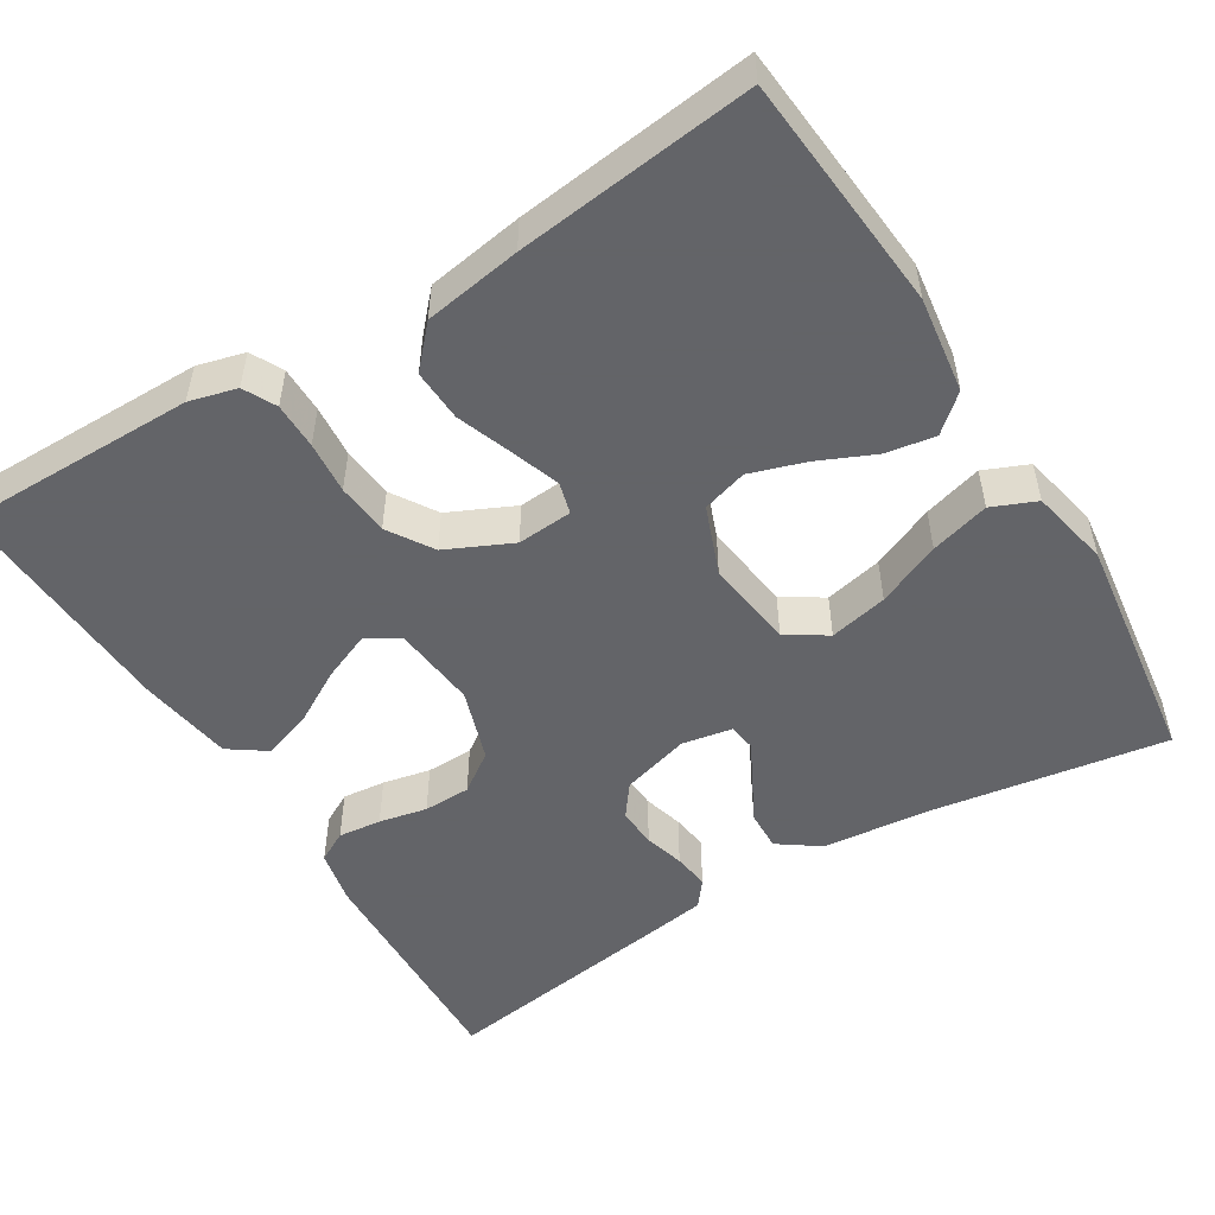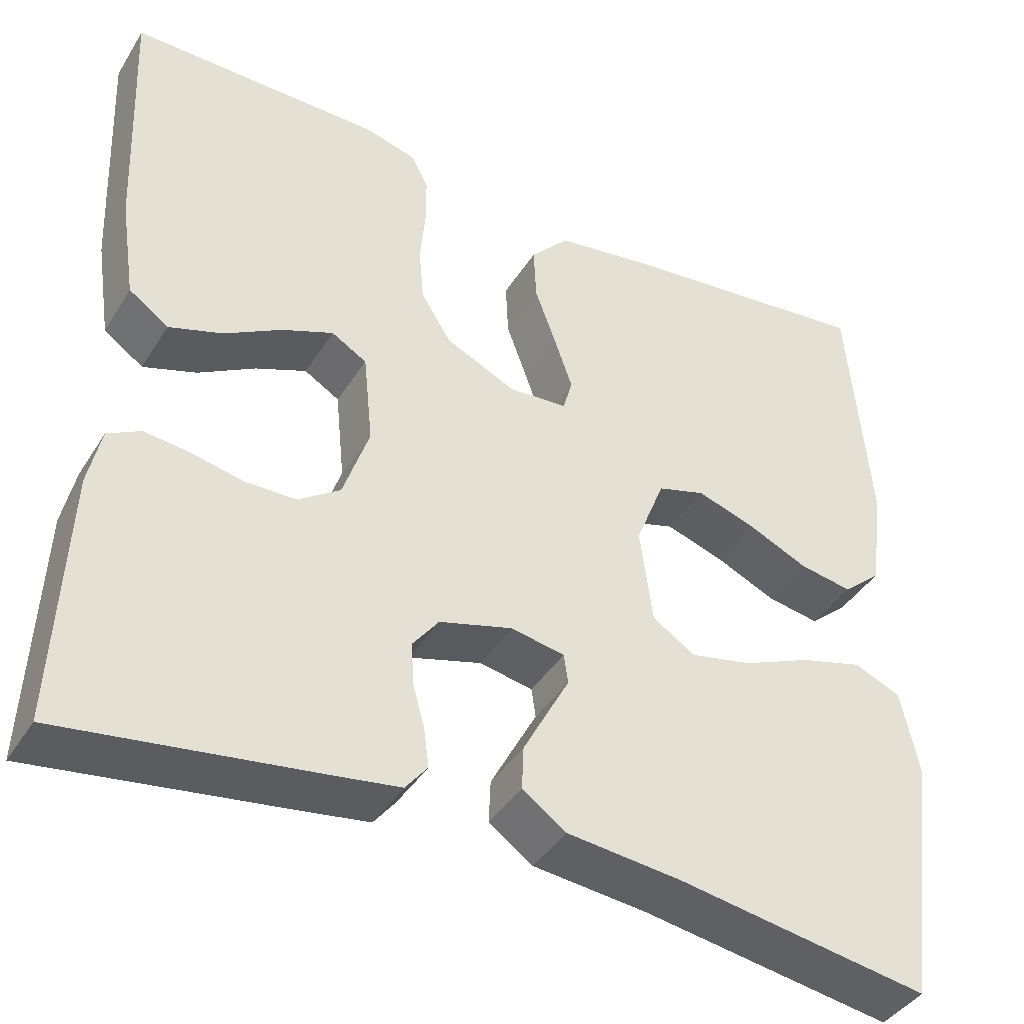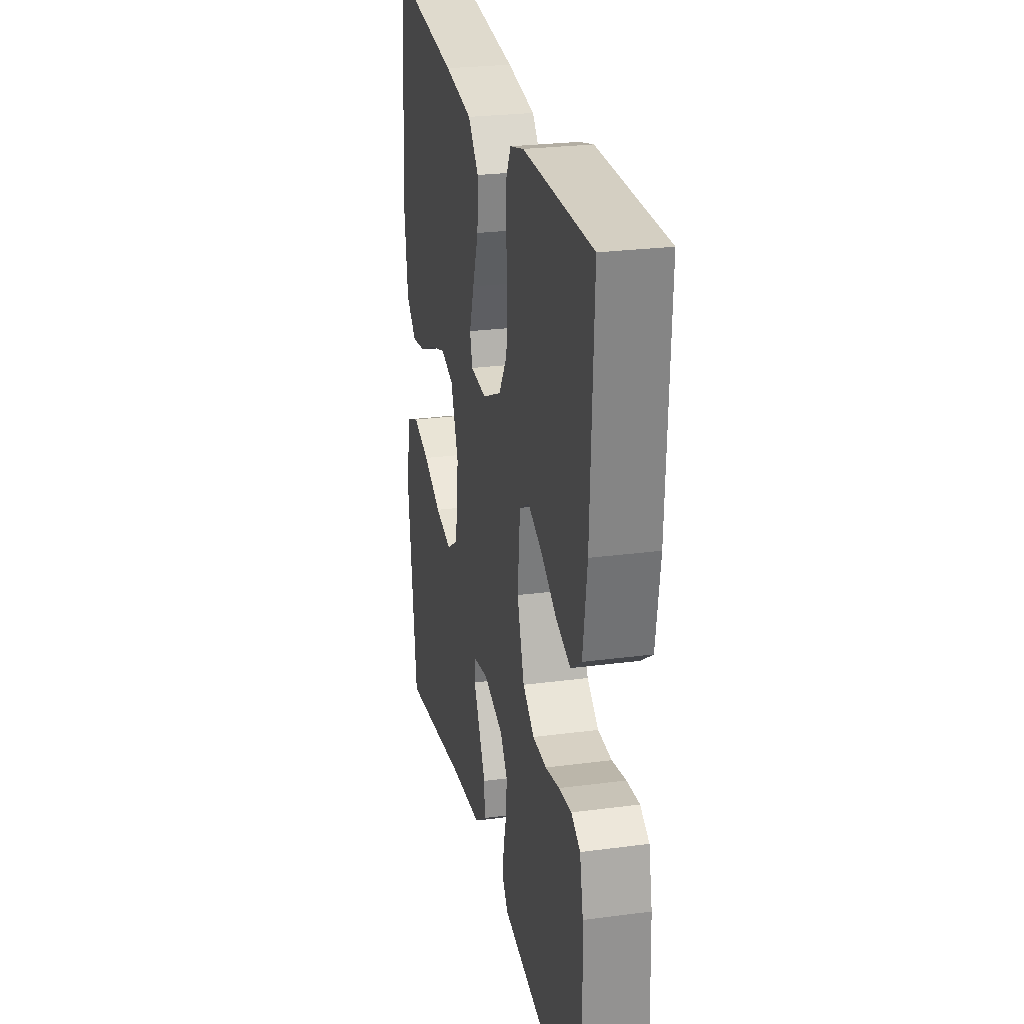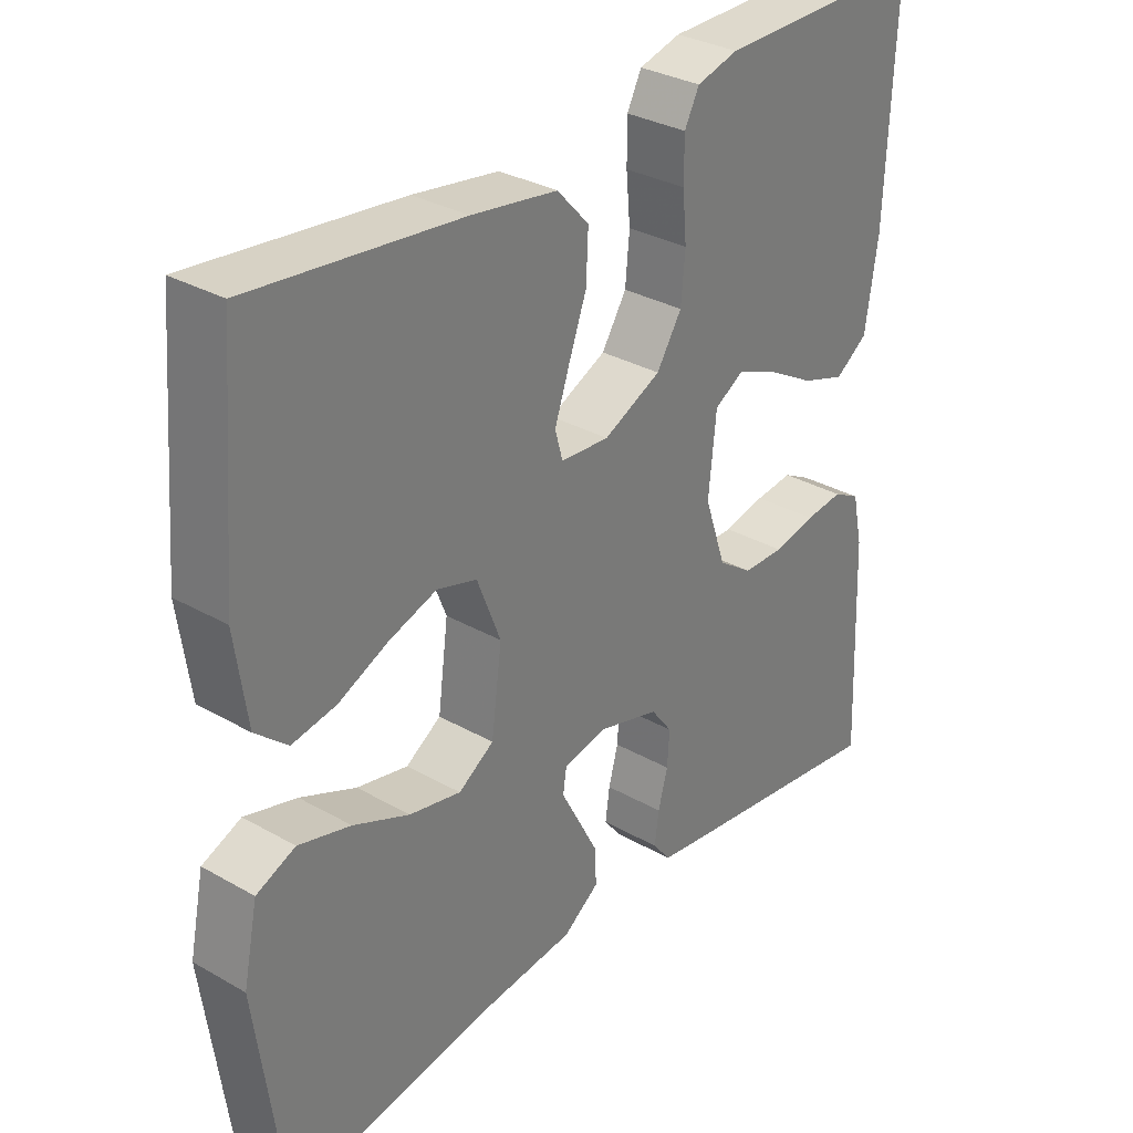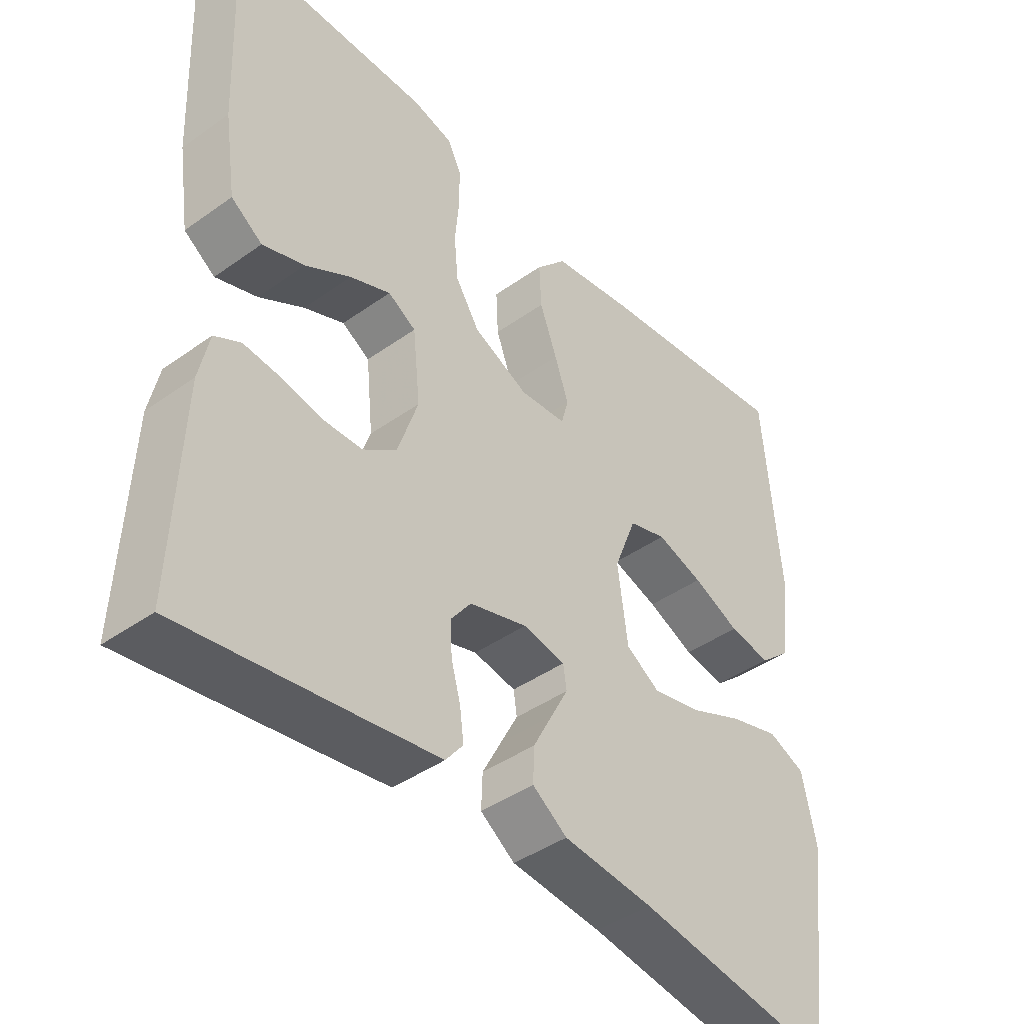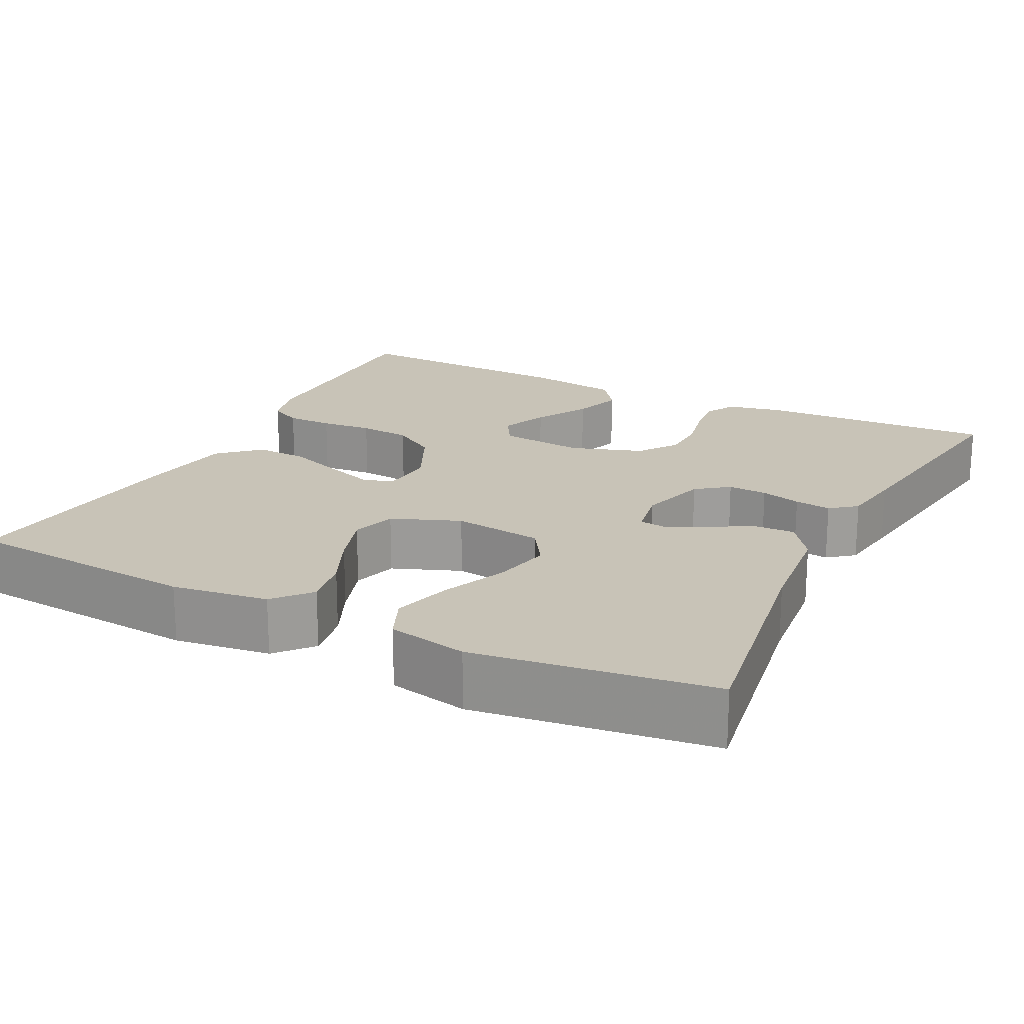
<metadata>
{"format":"obj","ext":"obj","renderer":"f3d","projection":"perspective","resolution":1024,"background":"white","views":[{"elev":-51.3,"azim":31.7,"up":"+Y"},{"elev":-40.9,"azim":-29.3,"up":"+Z"},{"elev":26.1,"azim":-101.8,"up":"+Z"},{"elev":31.9,"azim":128.7,"up":"+Z"},{"elev":-42.4,"azim":-49.6,"up":"+Z"},{"elev":19.8,"azim":116.7,"up":"+Y"}]}
</metadata>
<code>
v 0.5 0.07 0.5
v 0.525 0.07 0.2
v 0.508 0.07 0.078
v 0.462 0.07 0.038
v 0.399 0.07 0.049
v 0.328 0.07 0.081
v 0.258 0.07 0.104
v 0.201 0.07 0.087
v 0.167 0.07 0
v 0.182 0.07 -0.114
v 0.233 0.07 -0.147
v 0.307 0.07 -0.131
v 0.388 0.07 -0.096
v 0.463 0.07 -0.075
v 0.519 0.07 -0.099
v 0.54 0.07 -0.2
v 0.5 0.07 -0.5
v 0.2 0.07 -0.452
v 0.064 0.07 -0.438
v 0.012 0.07 -0.401
v 0.014 0.07 -0.35
v 0.043 0.07 -0.295
v 0.069 0.07 -0.246
v 0.064 0.07 -0.211
v 0 0.07 -0.199
v -0.087 0.07 -0.224
v -0.118 0.07 -0.265
v -0.115 0.07 -0.315
v -0.101 0.07 -0.366
v -0.095 0.07 -0.412
v -0.121 0.07 -0.445
v -0.2 0.07 -0.457
v -0.5 0.07 -0.5
v -0.488 0.07 -0.2
v -0.473 0.07 -0.13
v -0.434 0.07 -0.109
v -0.379 0.07 -0.115
v -0.318 0.07 -0.128
v -0.258 0.07 -0.127
v -0.208 0.07 -0.092
v -0.177 0.07 0
v -0.188 0.07 0.108
v -0.23 0.07 0.133
v -0.291 0.07 0.108
v -0.359 0.07 0.069
v -0.422 0.07 0.048
v -0.469 0.07 0.081
v -0.487 0.07 0.2
v -0.5 0.07 0.5
v -0.2 0.07 0.498
v -0.14 0.07 0.482
v -0.119 0.07 0.441
v -0.119 0.07 0.382
v -0.125 0.07 0.316
v -0.119 0.07 0.25
v -0.083 0.07 0.193
v 0 0.07 0.154
v 0.07 0.07 0.159
v 0.081 0.07 0.199
v 0.06 0.07 0.26
v 0.034 0.07 0.331
v 0.031 0.07 0.397
v 0.077 0.07 0.447
v 0.2 0.07 0.466
v 0.5 0 0.5
v 0.525 0 0.2
v 0.508 0 0.078
v 0.462 0 0.038
v 0.399 0 0.049
v 0.328 0 0.081
v 0.258 0 0.104
v 0.201 0 0.087
v 0.167 0 0
v 0.182 0 -0.114
v 0.233 0 -0.147
v 0.307 0 -0.131
v 0.388 0 -0.096
v 0.463 0 -0.075
v 0.519 0 -0.099
v 0.54 0 -0.2
v 0.5 0 -0.5
v 0.2 0 -0.452
v 0.064 0 -0.438
v 0.012 0 -0.401
v 0.014 0 -0.35
v 0.043 0 -0.295
v 0.069 0 -0.246
v 0.064 0 -0.211
v 0 0 -0.199
v -0.087 0 -0.224
v -0.118 0 -0.265
v -0.115 0 -0.315
v -0.101 0 -0.366
v -0.095 0 -0.412
v -0.121 0 -0.445
v -0.2 0 -0.457
v -0.5 0 -0.5
v -0.488 0 -0.2
v -0.473 0 -0.13
v -0.434 0 -0.109
v -0.379 0 -0.115
v -0.318 0 -0.128
v -0.258 0 -0.127
v -0.208 0 -0.092
v -0.177 0 0
v -0.188 0 0.108
v -0.23 0 0.133
v -0.291 0 0.108
v -0.359 0 0.069
v -0.422 0 0.048
v -0.469 0 0.081
v -0.487 0 0.2
v -0.5 0 0.5
v -0.2 0 0.498
v -0.14 0 0.482
v -0.119 0 0.441
v -0.119 0 0.382
v -0.125 0 0.316
v -0.119 0 0.25
v -0.083 0 0.193
v 0 0 0.154
v 0.07 0 0.159
v 0.081 0 0.199
v 0.06 0 0.26
v 0.034 0 0.331
v 0.031 0 0.397
v 0.077 0 0.447
v 0.2 0 0.466
f 4 5 6
f 3 4 6
f 2 3 6
f 1 2 6
f 64 1 6
f 63 64 6
f 62 63 6
f 61 62 6
f 60 61 6
f 59 60 6 7
f 58 59 7 8
f 57 58 8 9
f 56 57 9 10
f 52 53 54
f 51 52 54
f 50 51 54
f 49 50 54
f 48 49 54
f 47 48 54
f 46 47 54
f 45 46 54
f 44 45 54
f 43 44 54 55
f 42 43 55 56
f 36 37 38
f 35 36 38
f 34 35 38
f 33 34 38
f 32 33 38
f 31 32 38
f 30 31 38
f 29 30 38
f 28 29 38
f 27 28 38 39
f 26 27 39 40
f 21 22 23
f 20 21 23
f 19 20 23
f 18 19 23
f 17 18 23
f 16 17 23
f 15 16 23
f 14 15 23
f 13 14 23
f 12 13 23
f 11 12 23 24
f 10 11 24 25
f 10 25 26
f 56 10 26
f 42 56 26
f 41 42 26
f 26 40 41
f 70 69 68
f 70 68 67
f 70 67 66
f 70 66 65
f 70 65 128
f 70 128 127
f 70 127 126
f 70 126 125
f 70 125 124
f 71 70 124 123
f 72 71 123 122
f 73 72 122 121
f 74 73 121 120
f 118 117 116
f 118 116 115
f 118 115 114
f 118 114 113
f 118 113 112
f 118 112 111
f 118 111 110
f 118 110 109
f 118 109 108
f 119 118 108 107
f 120 119 107 106
f 102 101 100
f 102 100 99
f 102 99 98
f 102 98 97
f 102 97 96
f 102 96 95
f 102 95 94
f 102 94 93
f 102 93 92
f 103 102 92 91
f 104 103 91 90
f 87 86 85
f 87 85 84
f 87 84 83
f 87 83 82
f 87 82 81
f 87 81 80
f 87 80 79
f 87 79 78
f 87 78 77
f 87 77 76
f 88 87 76 75
f 89 88 75 74
f 90 89 74
f 90 74 120
f 90 120 106
f 90 106 105
f 105 104 90
f 1 65 66 2
f 2 66 67 3
f 3 67 68 4
f 4 68 69 5
f 5 69 70 6
f 6 70 71 7
f 7 71 72 8
f 8 72 73 9
f 9 73 74 10
f 10 74 75 11
f 11 75 76 12
f 12 76 77 13
f 13 77 78 14
f 14 78 79 15
f 15 79 80 16
f 16 80 81 17
f 17 81 82 18
f 18 82 83 19
f 19 83 84 20
f 20 84 85 21
f 21 85 86 22
f 22 86 87 23
f 23 87 88 24
f 24 88 89 25
f 25 89 90 26
f 26 90 91 27
f 27 91 92 28
f 28 92 93 29
f 29 93 94 30
f 30 94 95 31
f 31 95 96 32
f 32 96 97 33
f 33 97 98 34
f 34 98 99 35
f 35 99 100 36
f 36 100 101 37
f 37 101 102 38
f 38 102 103 39
f 39 103 104 40
f 40 104 105 41
f 41 105 106 42
f 42 106 107 43
f 43 107 108 44
f 44 108 109 45
f 45 109 110 46
f 46 110 111 47
f 47 111 112 48
f 48 112 113 49
f 49 113 114 50
f 50 114 115 51
f 51 115 116 52
f 52 116 117 53
f 53 117 118 54
f 54 118 119 55
f 55 119 120 56
f 56 120 121 57
f 57 121 122 58
f 58 122 123 59
f 59 123 124 60
f 60 124 125 61
f 61 125 126 62
f 62 126 127 63
f 63 127 128 64
f 64 128 65 1

</code>
